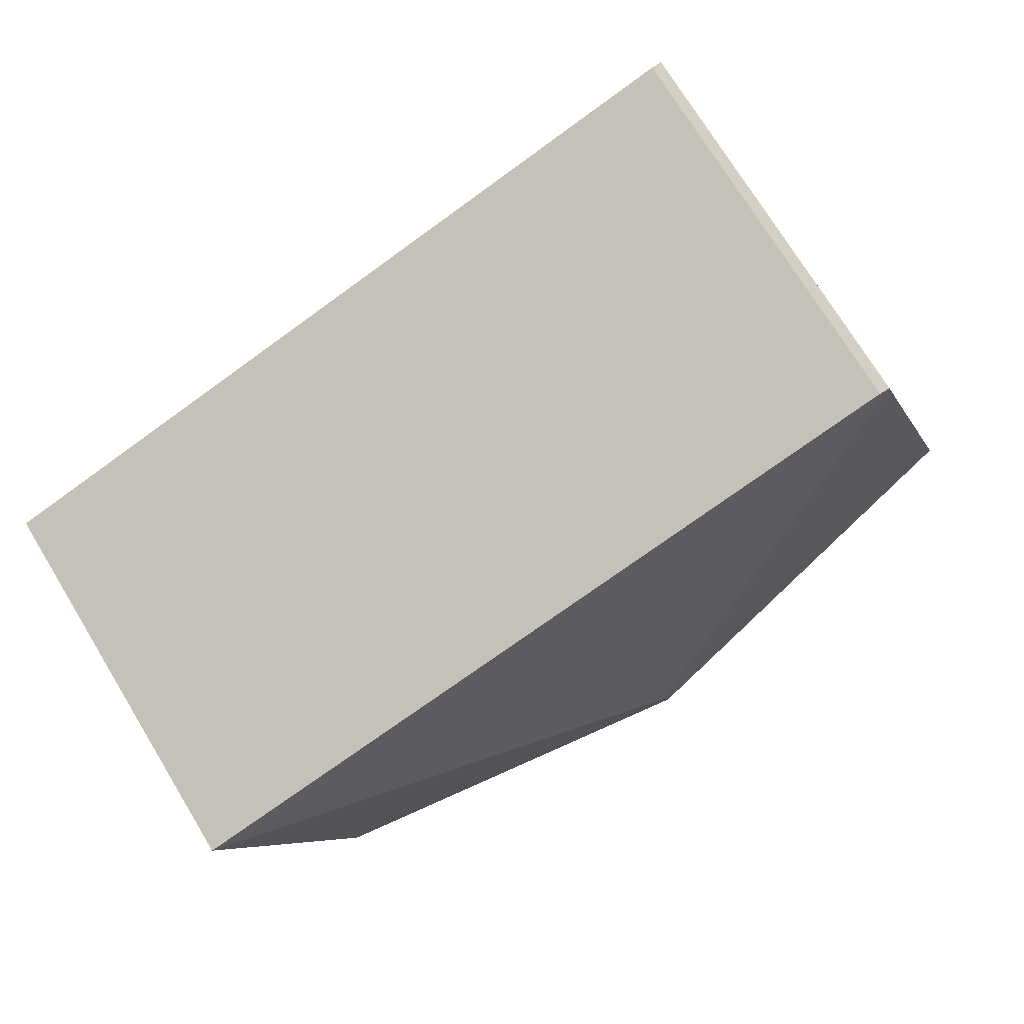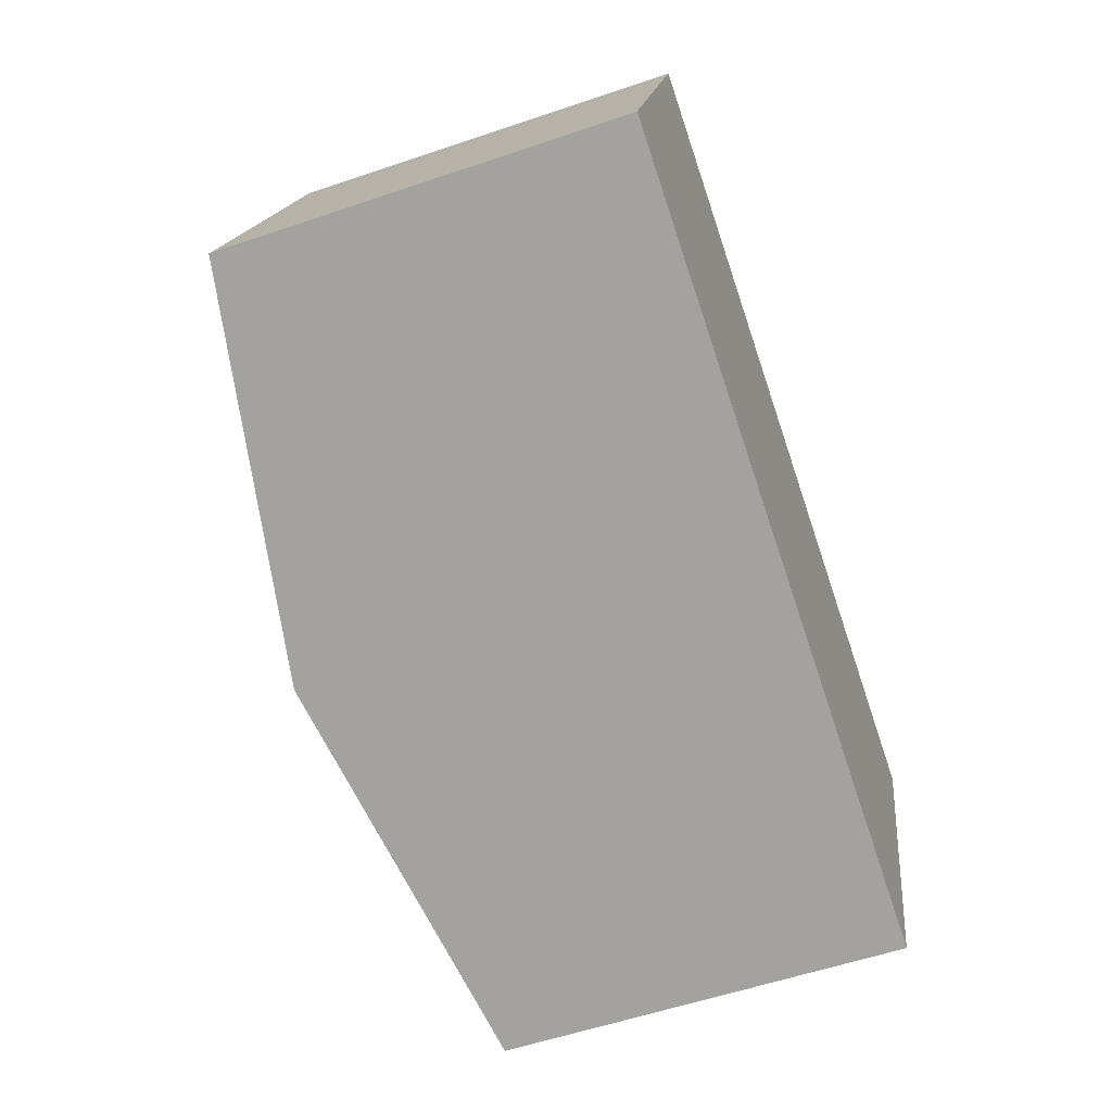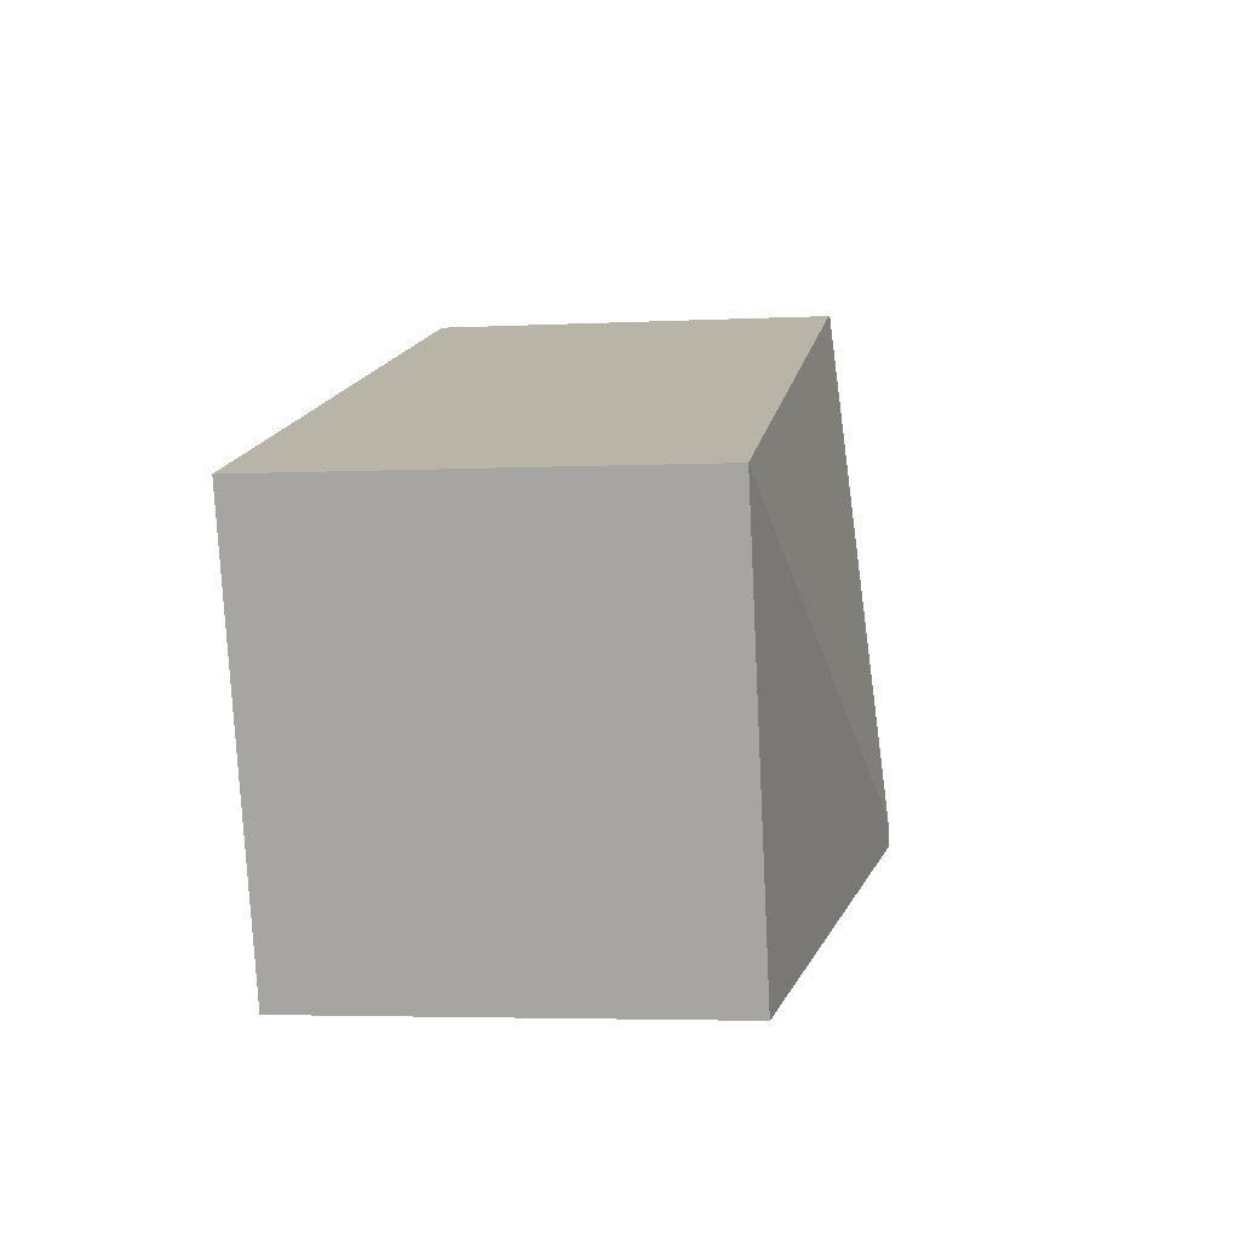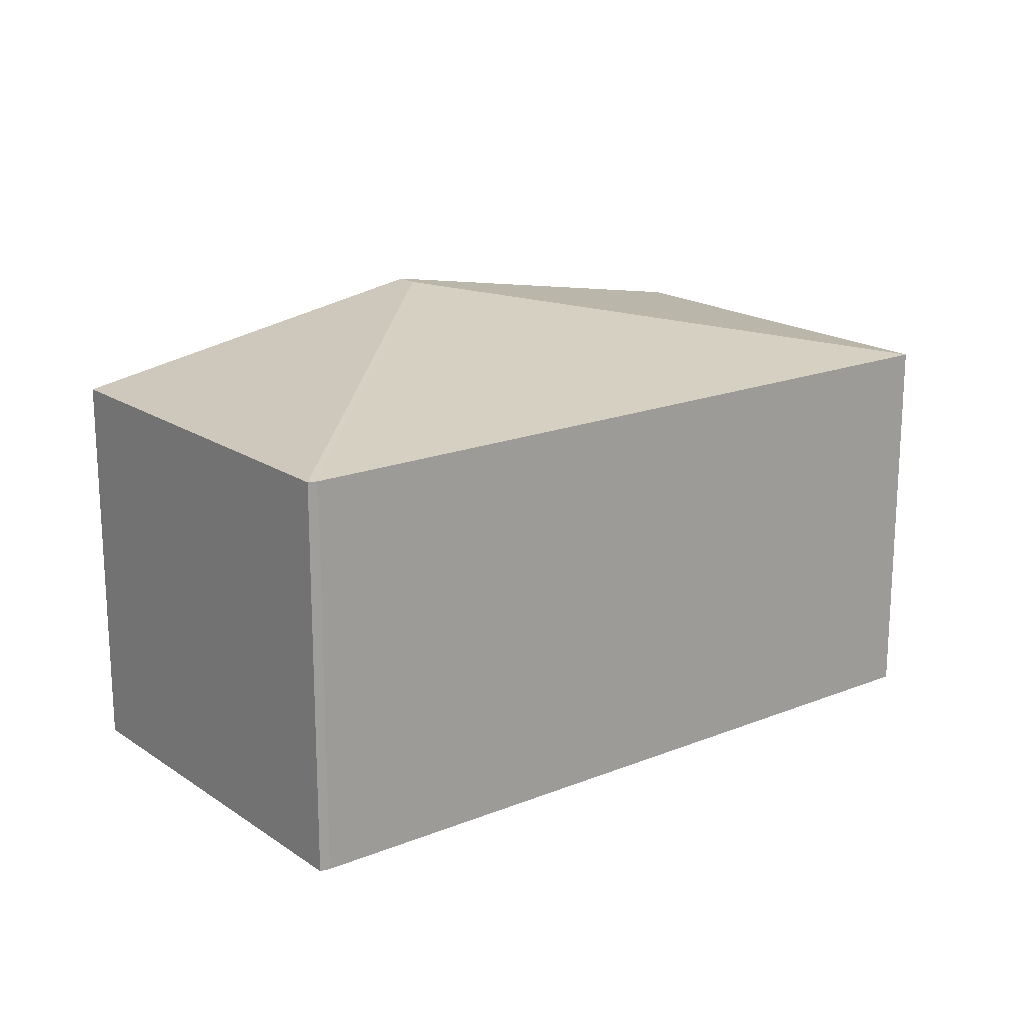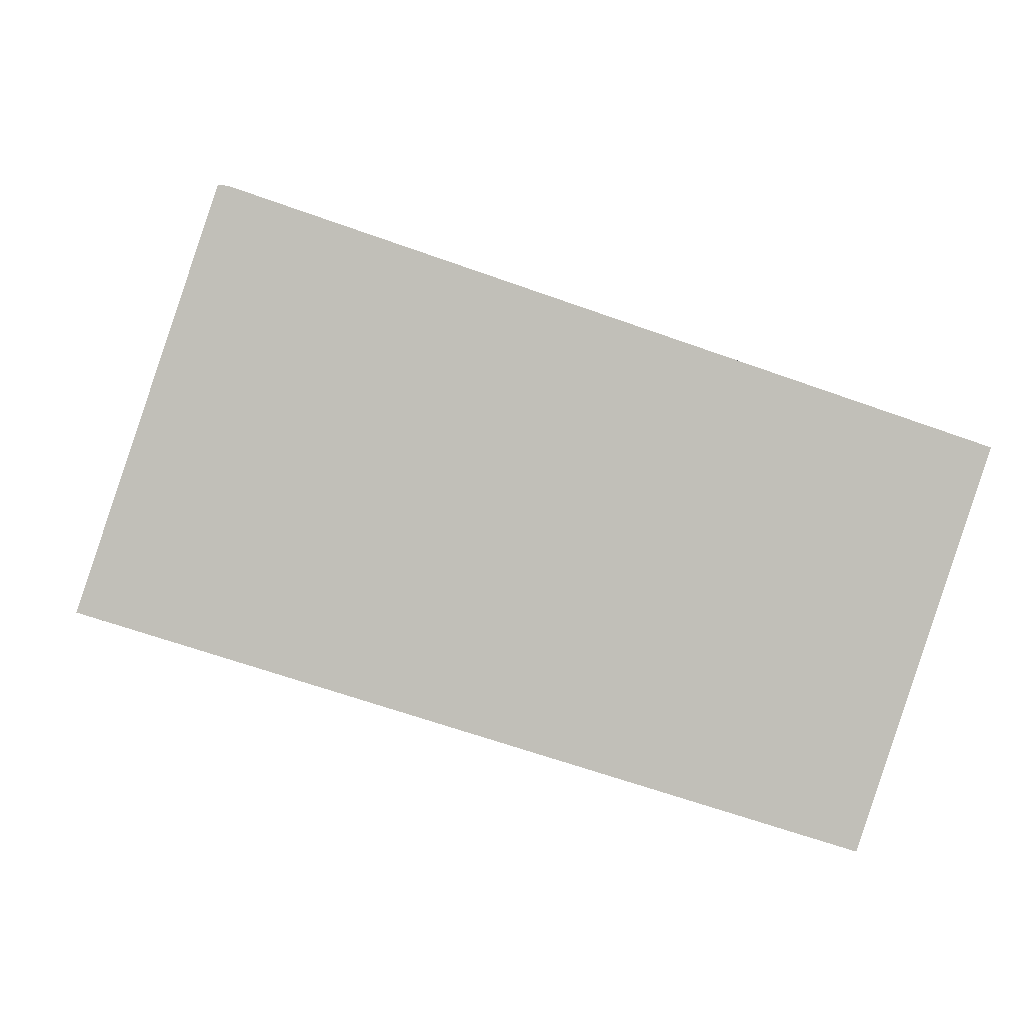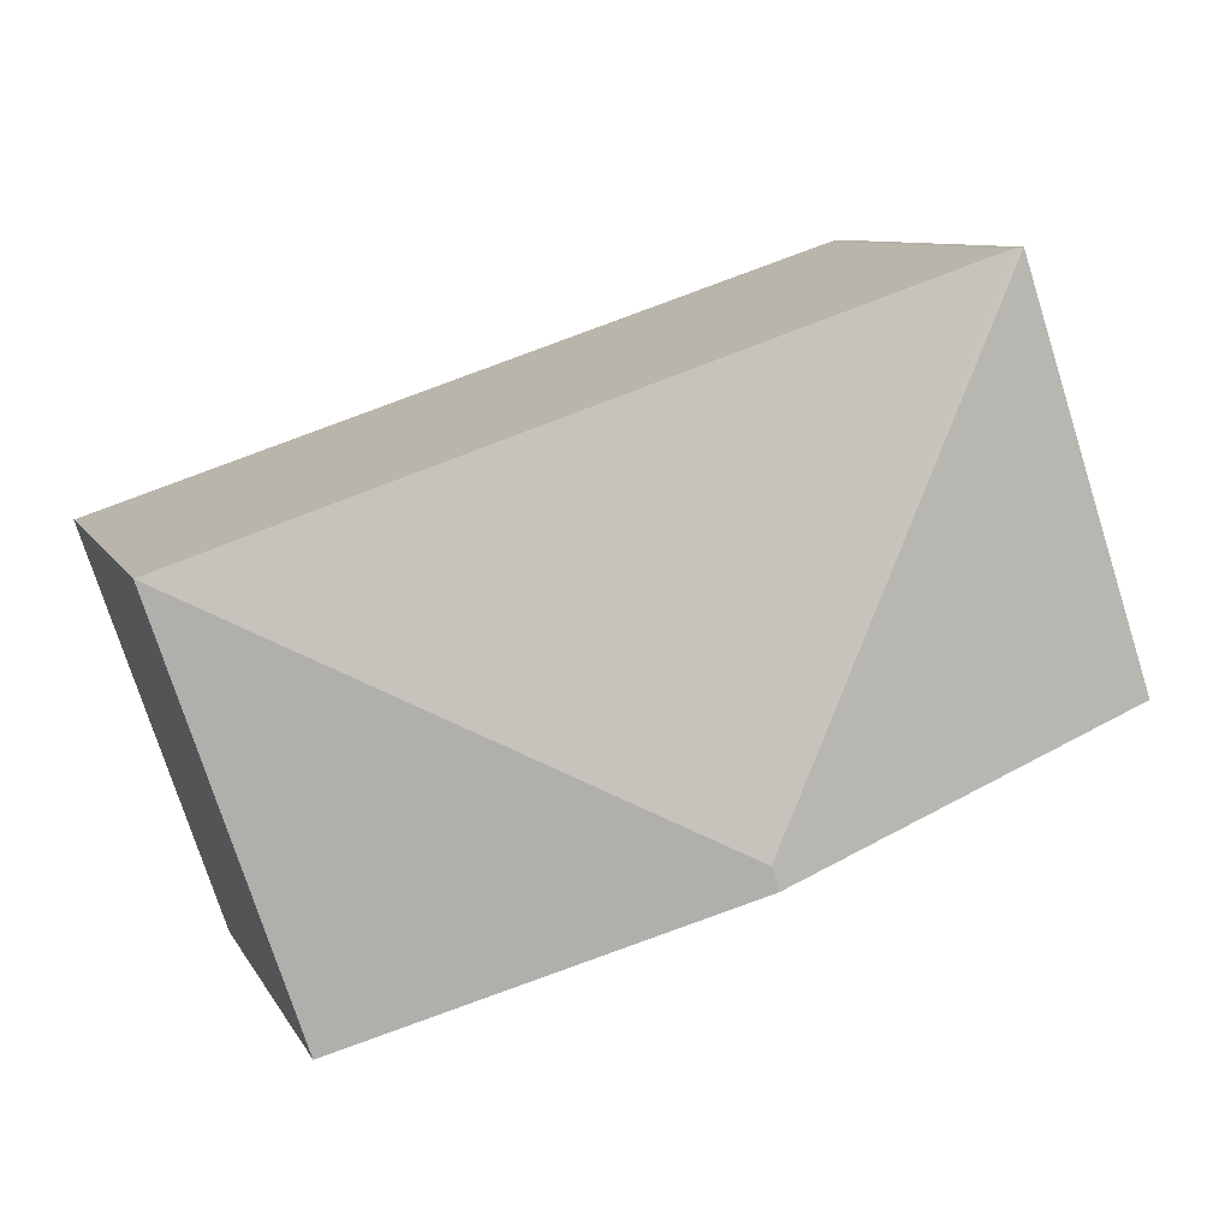
<metadata>
{"format":"obj","ext":"obj","renderer":"f3d","projection":"perspective","resolution":1024,"background":"white","views":[{"elev":73.4,"azim":148.6,"up":"+Z"},{"elev":-56.4,"azim":-70.4,"up":"+Z"},{"elev":-4.4,"azim":99.0,"up":"+Z"},{"elev":18.2,"azim":-19.3,"up":"+Y"},{"elev":4.1,"azim":-8.3,"up":"+Z"},{"elev":9.1,"azim":161.8,"up":"+Z"}]}
</metadata>
<code>
v  2.957 3.605 -0.984
v  6.951 3.071 1.163
v  5.91 3.071 -1.967
v  3.015 3.605 -0.808
v  1.131 3.071 3.1
v  1.053 3.074 3.11
v  0.022 3.071 0.066
v  0 3.071 1.88e-16
v  0.715 3.073 2.11
v  0 0 0
v  0.022 -4.041e-18 0.066
v  0.715 -1.292e-16 2.11
v  1.053 -1.904e-16 3.11
v  1.131 -1.898e-16 3.1
v  6.951 -7.121e-17 1.163
v  5.91 1.204e-16 -1.967
v  2.957 6.025e-17 -0.984
g defaultobject
f 1 2 3
f 2 1 4
f 4 5 2
f 5 4 6
f 7 1 8
f 1 7 4
f 4 7 9
f 4 9 6
f 10 7 8
f 7 10 9
f 9 10 6
f 6 10 11
f 6 11 12
f 6 12 13
f 13 5 6
f 5 13 14
f 14 2 5
f 2 14 15
f 15 3 2
f 3 15 16
f 1 10 8
f 10 1 3
f 10 3 17
f 17 3 16
f 12 14 13
f 14 12 11
f 14 11 10
f 14 10 17
f 14 17 15
f 15 17 16

</code>
